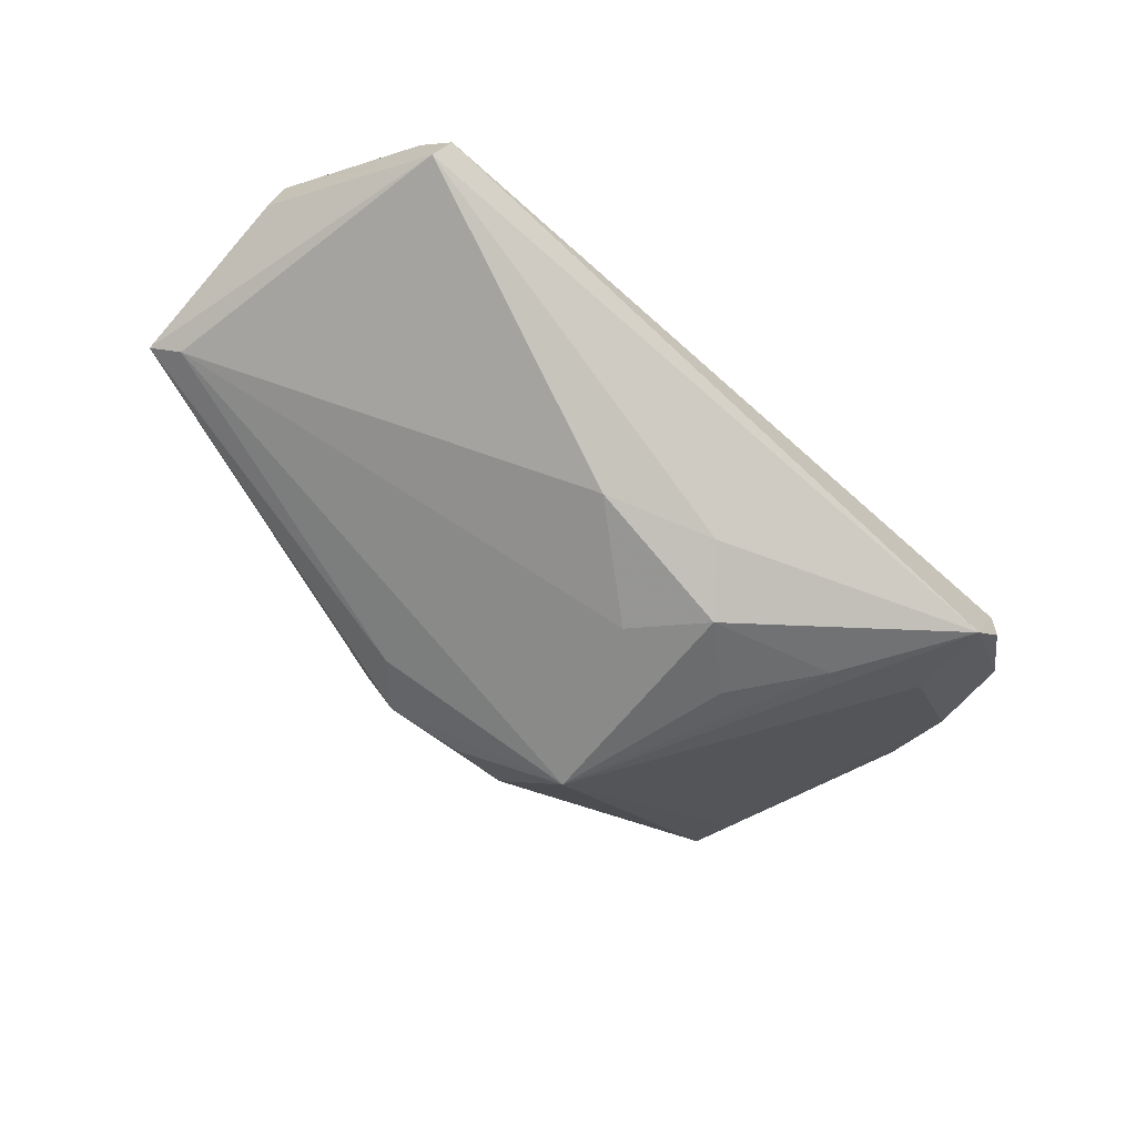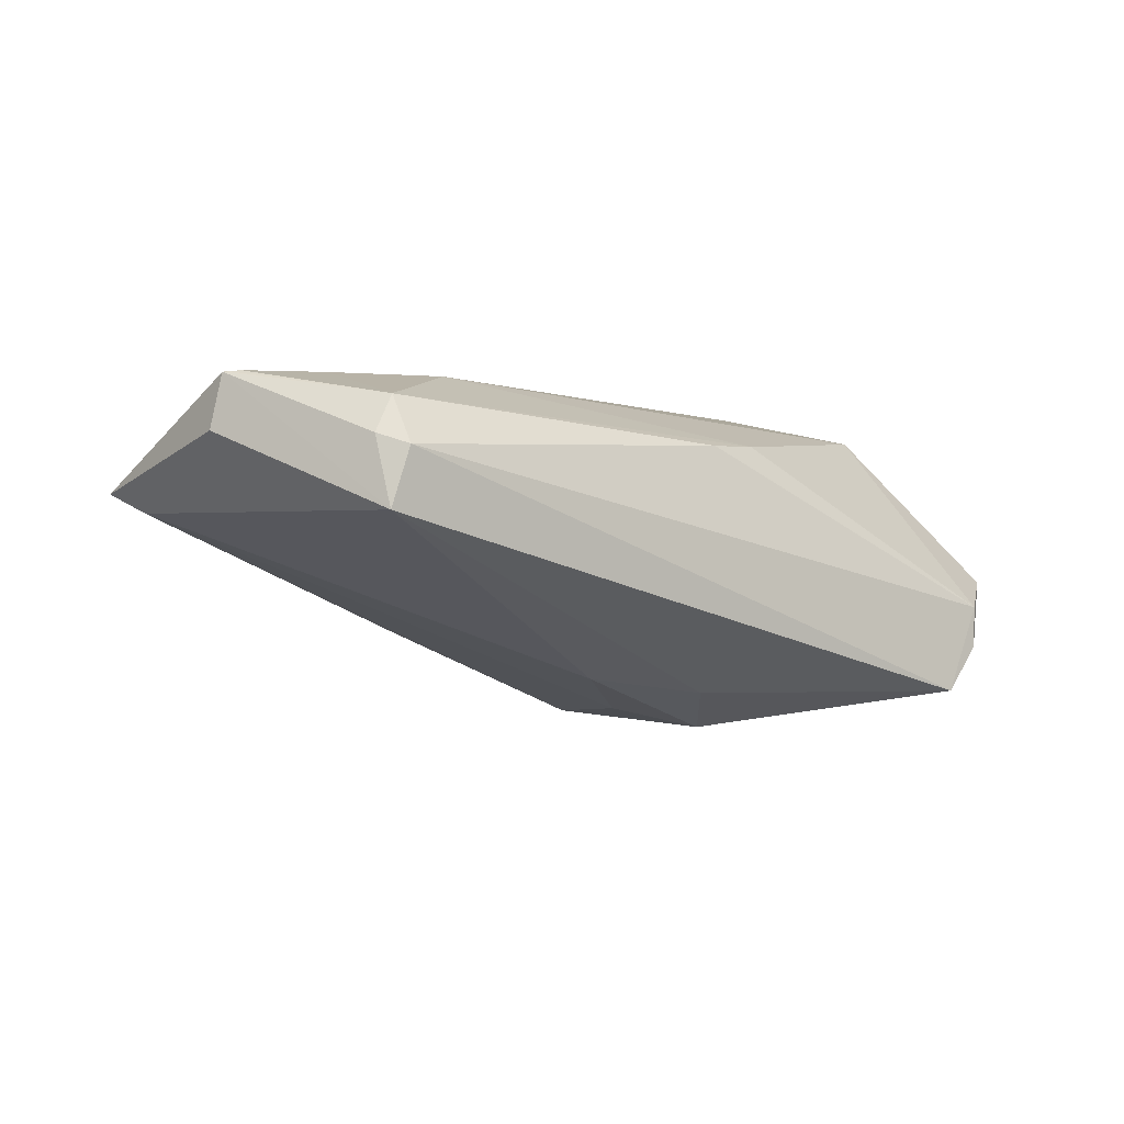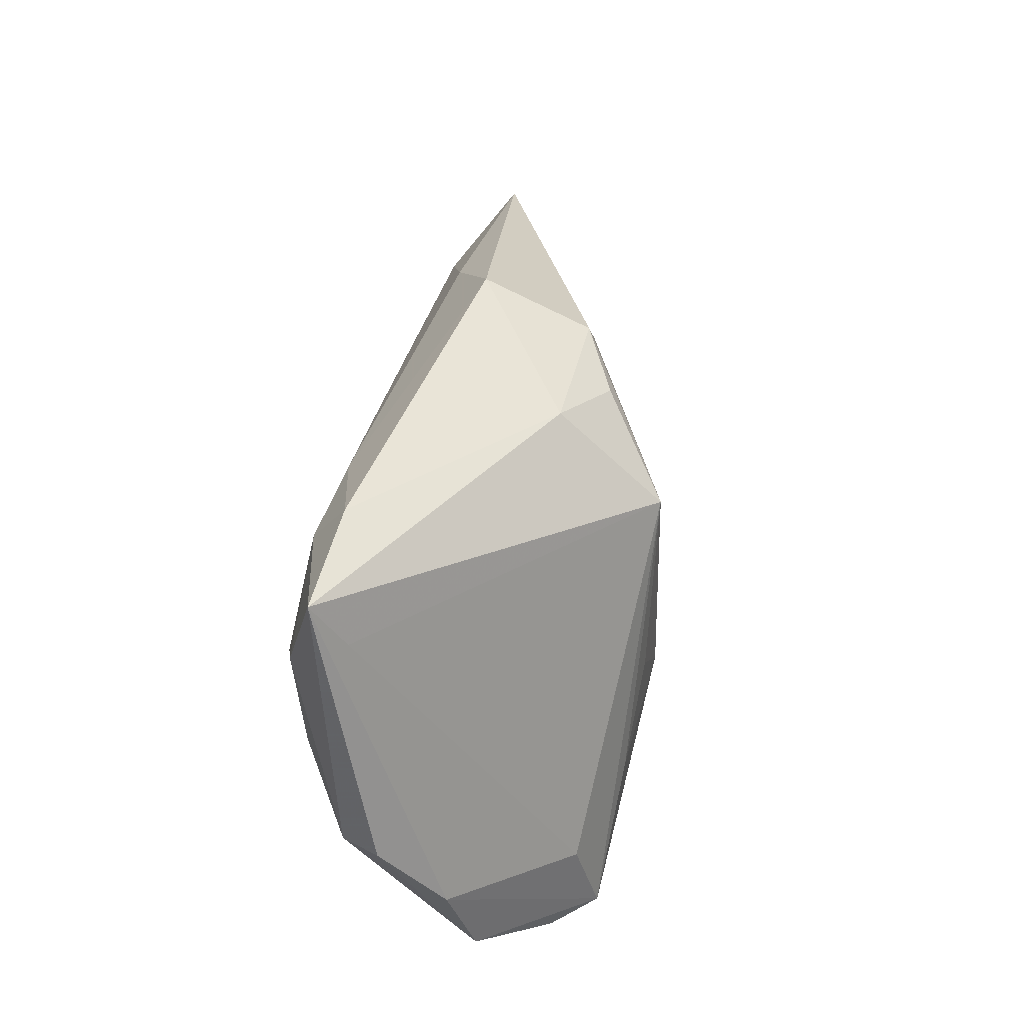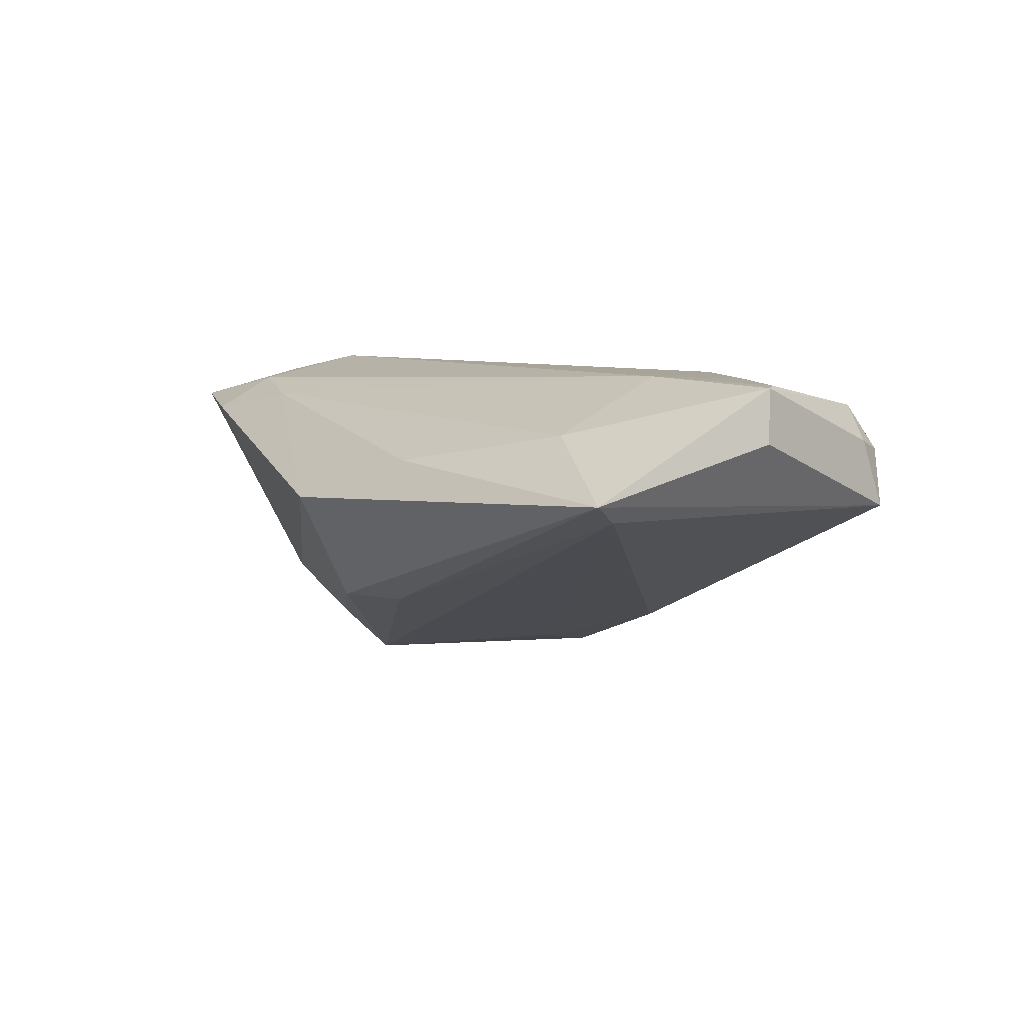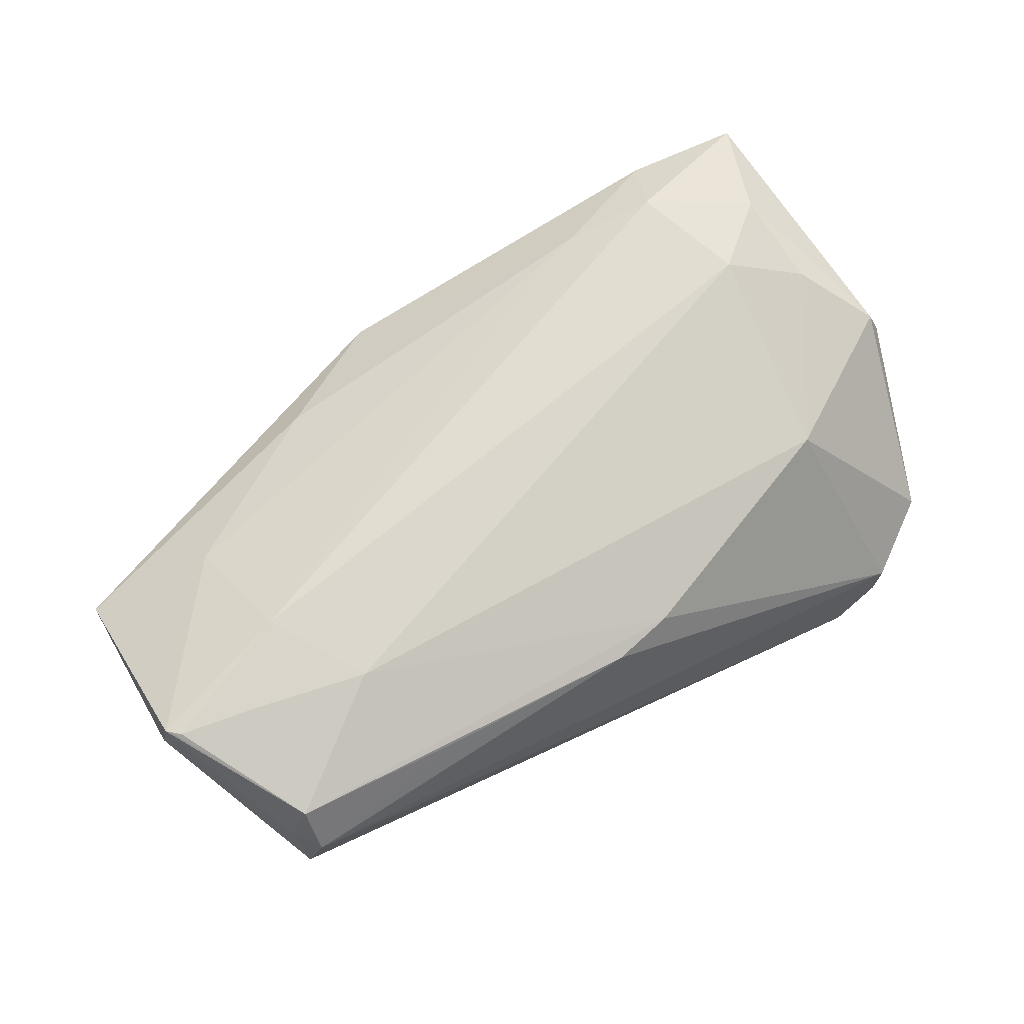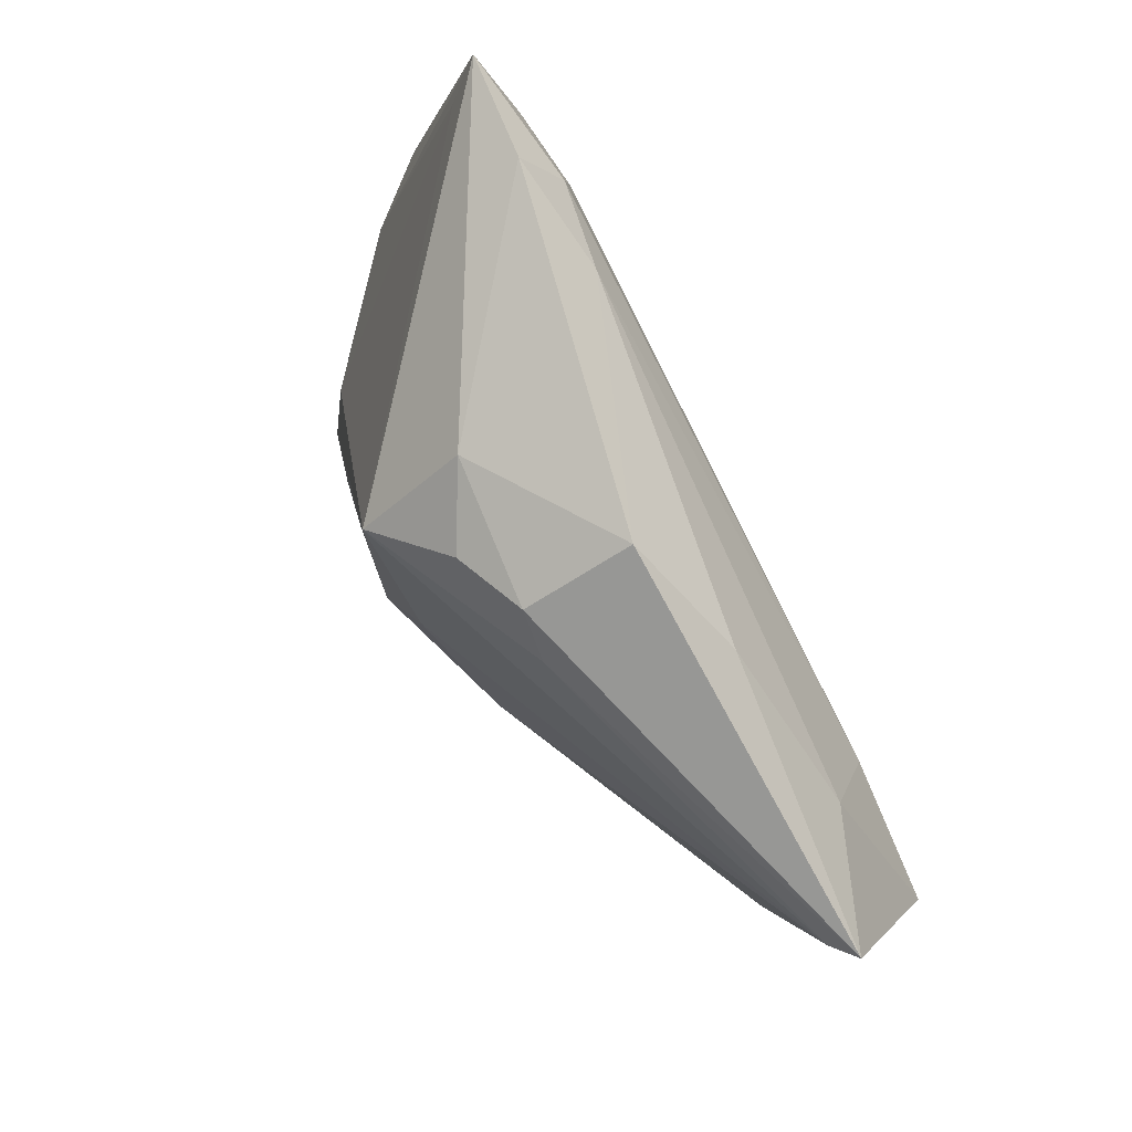
<metadata>
{"format":"obj","ext":"obj","renderer":"f3d","projection":"perspective","resolution":1024,"background":"white","views":[{"elev":-57.9,"azim":-40.1,"up":"+Z"},{"elev":-0.7,"azim":-38.0,"up":"+Z"},{"elev":42.7,"azim":97.9,"up":"+Y"},{"elev":7.0,"azim":-111.6,"up":"+Z"},{"elev":73.3,"azim":-28.1,"up":"+Z"},{"elev":78.2,"azim":-117.3,"up":"+Y"}]}
</metadata>
<code>
v -0.05434 -0.009322 0.01335
v 0.04193 -0.03053 -0.005671
v 0.0114 0.01455 -0.0196
v 0.03793 -0.02076 -0.01326
v 0.008586 -0.0252 0.01338
v -0.02221 -0.02699 0.01474
v -0.006884 0.02569 -0.008668
v 0.004091 -0.02128 -0.01563
v 0.04721 0.006676 0.01643
v -0.03953 0.009626 0.01378
v 0.03605 -0.03177 -0.01592
v 0.04819 0.02371 0.01065
v 0.05541 -0.002217 0.00738
v -0.007026 0.03177 0.004174
v -0.04529 -0.02723 0.01253
v 0.05237 -0.0131 0.0003522
v -0.05256 -0.01054 0.01958
v 0.04121 -0.03099 -0.01065
v -0.05318 -0.009912 0.01956
v -0.01199 0.02021 -0.008931
v 0.03628 -0.0135 0.01547
v 0.01711 -0.007567 -0.01923
v 0.002879 -0.006407 -0.01805
v 0.001875 0.02326 -0.01225
v 0.01108 0.0267 -0.007237
v 0.04998 -0.02408 -0.002562
v 0.05396 -0.001563 0.01153
v 0.02563 -0.01729 -0.01792
v 0.02294 0.02601 0.01556
v 0.03818 0.01115 0.02018
v 0.03622 0.03177 0.01298
v -0.04194 -0.01266 0.02003
v -0.03588 -0.003743 0.02018
v -0.05541 0.01201 0.007336
v -0.0286 -0.01516 0.02018
v -0.05163 -0.01116 0.01973
v 0.03389 0.02521 0.01732
v -0.02058 0.02254 0.009723
v 0.0459 0.01821 0.01785
v -0.04271 -0.02649 0.01668
v -0.04294 -0.03027 0.01132
v -0.05258 0.008918 0.00513
v 0.04964 0.0303 0.01424
v 0.001257 -0.02703 0.01312
v 0.009285 -0.01479 -0.02018
v -0.008906 -0.01674 -0.01377
v -0.04509 -0.02989 0.004616
f 11 3 4
f 19 34 1
f 19 1 47
f 47 1 34
f 3 43 12
f 12 4 3
f 13 26 16
f 4 12 16
f 11 4 16
f 16 26 11
f 16 43 13
f 16 12 43
f 10 34 19
f 25 43 3
f 31 14 29
f 31 37 43
f 29 37 31
f 43 25 31
f 31 25 14
f 34 20 42
f 42 20 3
f 42 47 34
f 42 46 47
f 11 26 18
f 18 2 11
f 26 2 18
f 41 2 44
f 41 47 11
f 11 2 41
f 29 14 38
f 38 10 29
f 38 14 34
f 34 10 38
f 30 9 39
f 43 37 39
f 39 37 30
f 30 35 21
f 21 9 30
f 21 2 26
f 29 10 33
f 33 37 29
f 33 10 19
f 30 37 33
f 19 36 33
f 33 35 30
f 24 25 3
f 23 42 3
f 46 42 23
f 3 45 23
f 23 45 46
f 28 3 11
f 11 45 28
f 47 46 8
f 46 45 8
f 11 47 8
f 8 45 11
f 19 47 15
f 47 41 15
f 15 40 19
f 41 40 15
f 5 21 35
f 5 40 44
f 35 40 5
f 44 2 5
f 2 21 5
f 9 21 27
f 13 43 27
f 27 26 13
f 27 21 26
f 43 39 27
f 27 39 9
f 14 25 7
f 25 24 7
f 34 14 7
f 7 20 34
f 3 20 7
f 7 24 3
f 22 45 3
f 3 28 22
f 22 28 45
f 6 41 44
f 44 40 6
f 6 40 41
f 32 40 35
f 36 40 32
f 35 33 32
f 32 33 36
f 17 36 19
f 19 40 17
f 17 40 36

</code>
